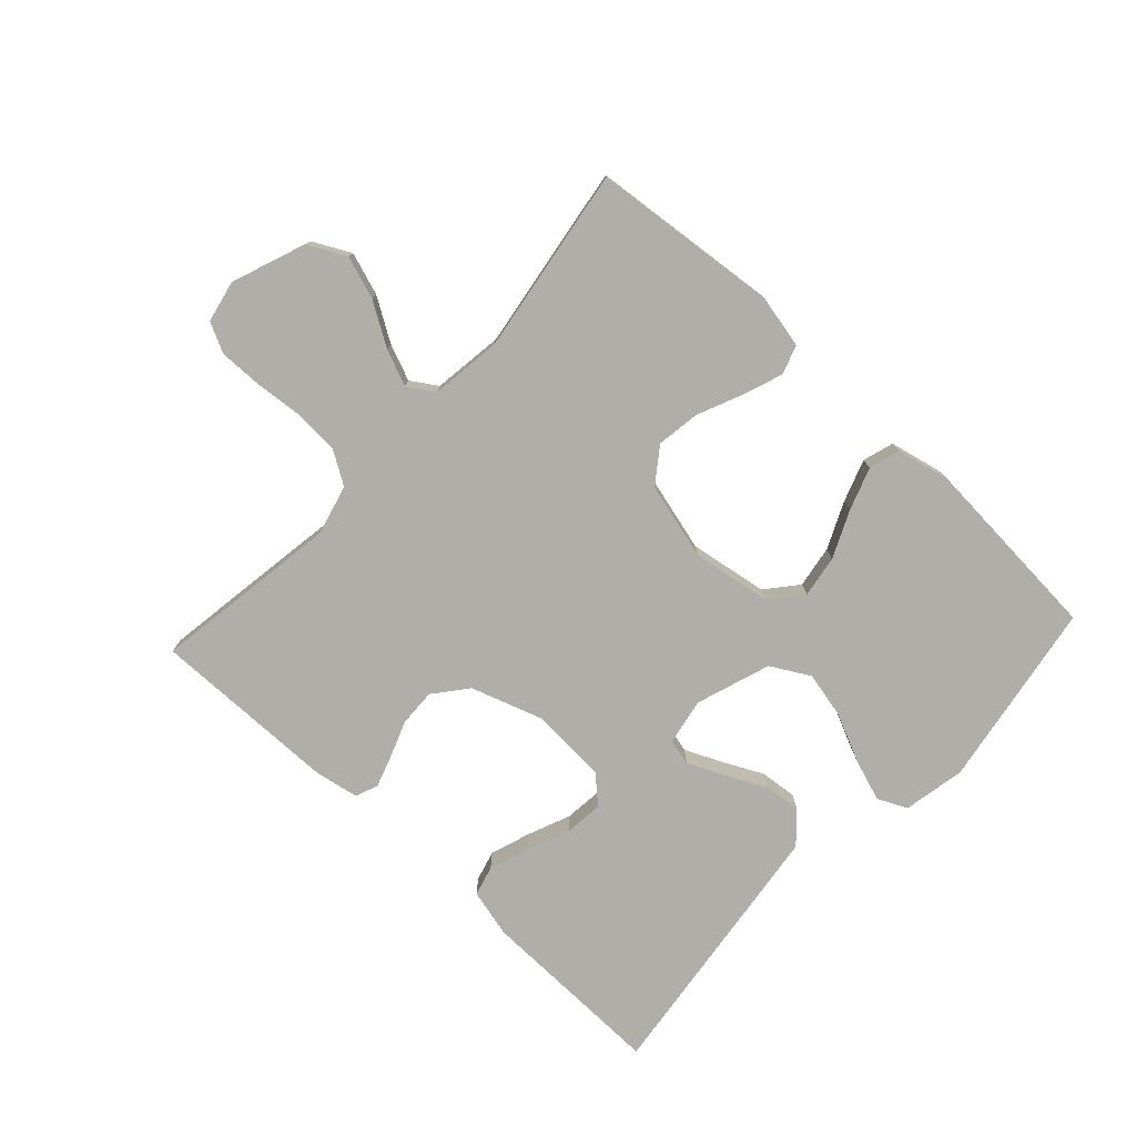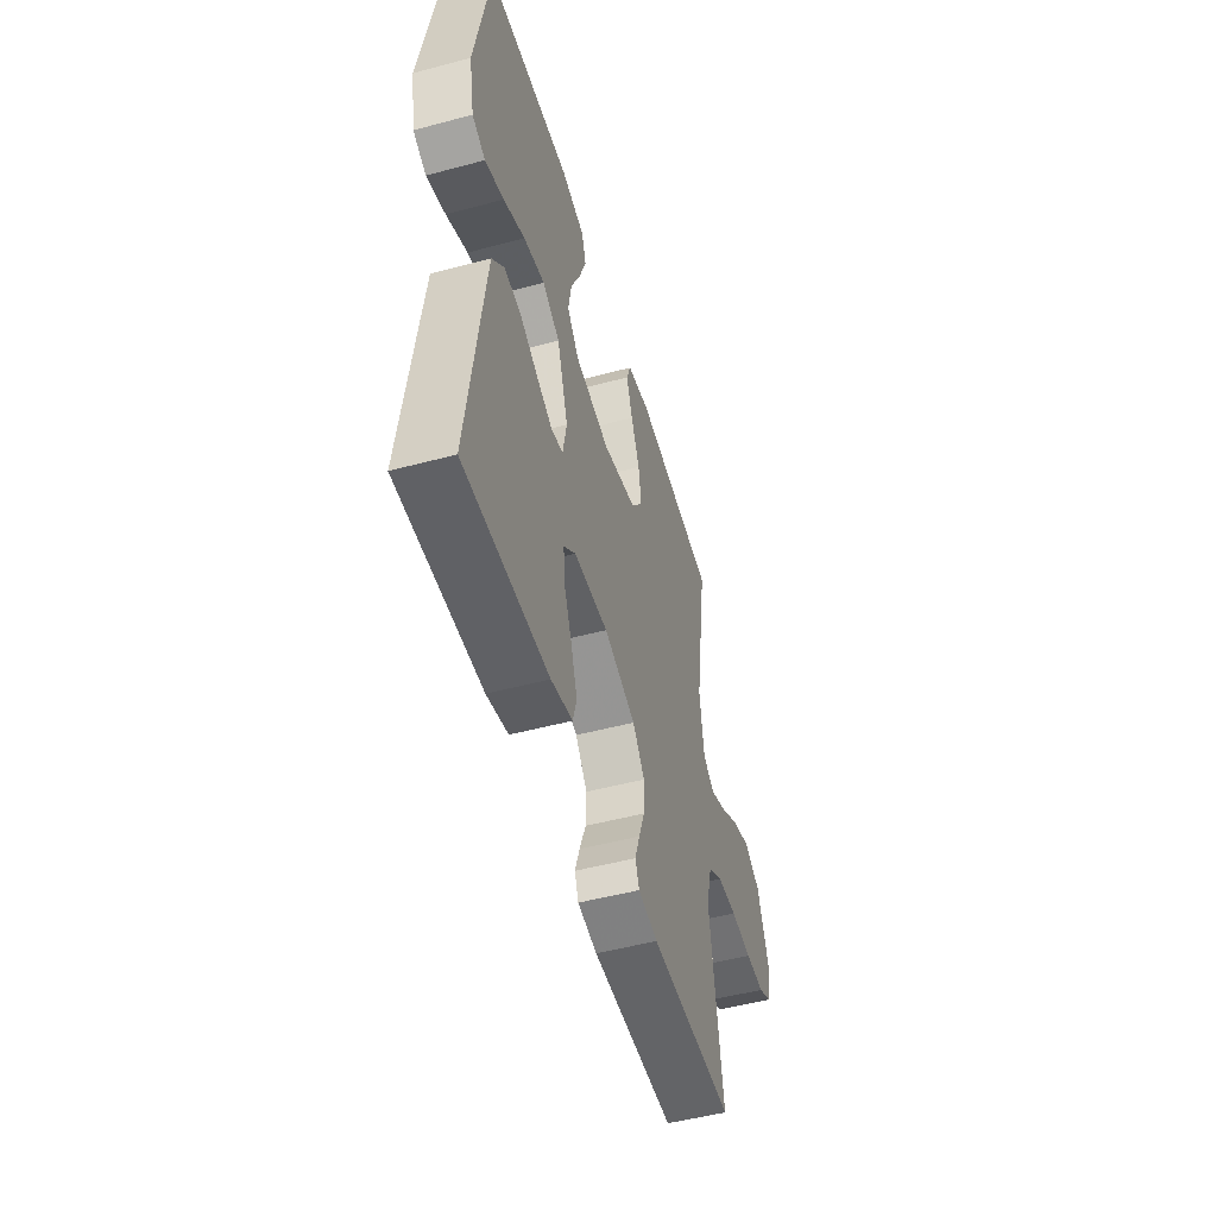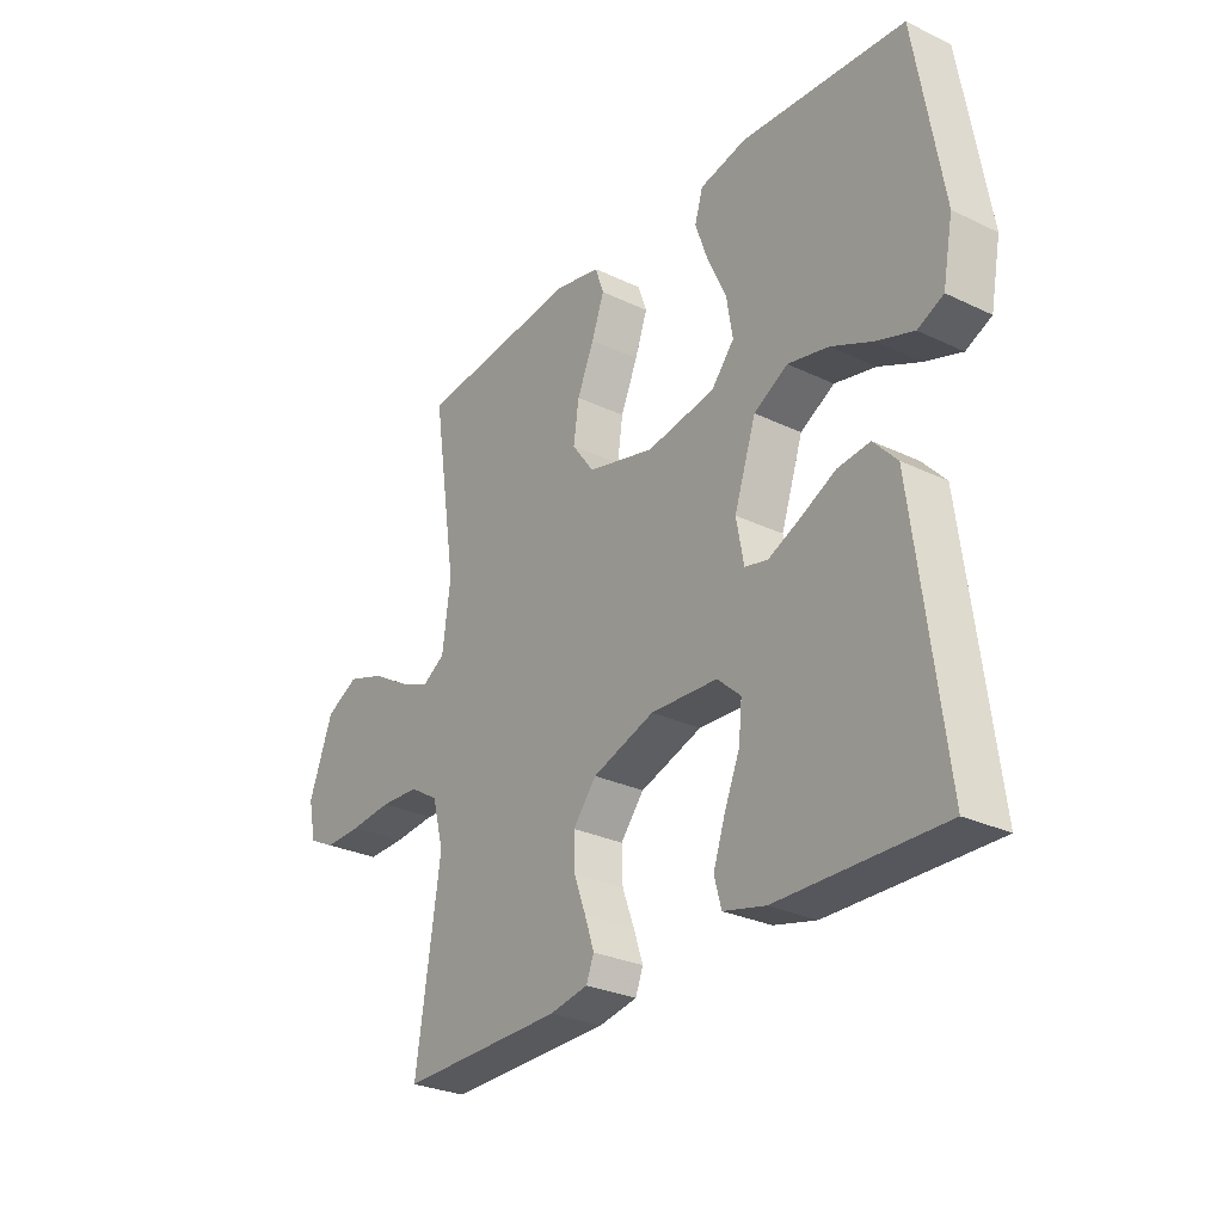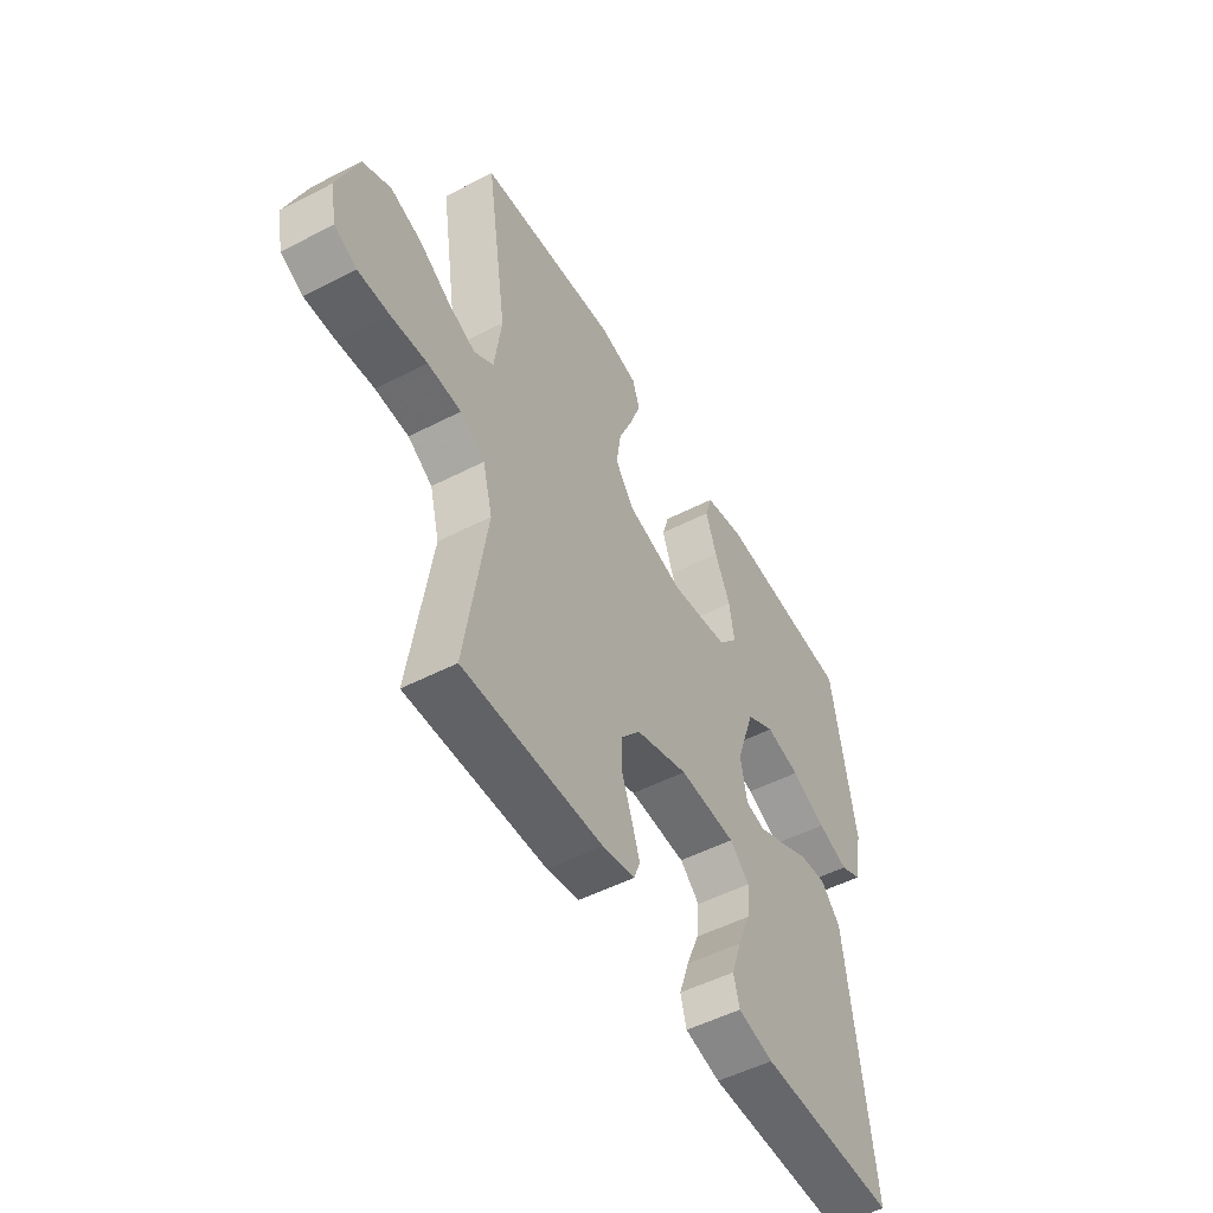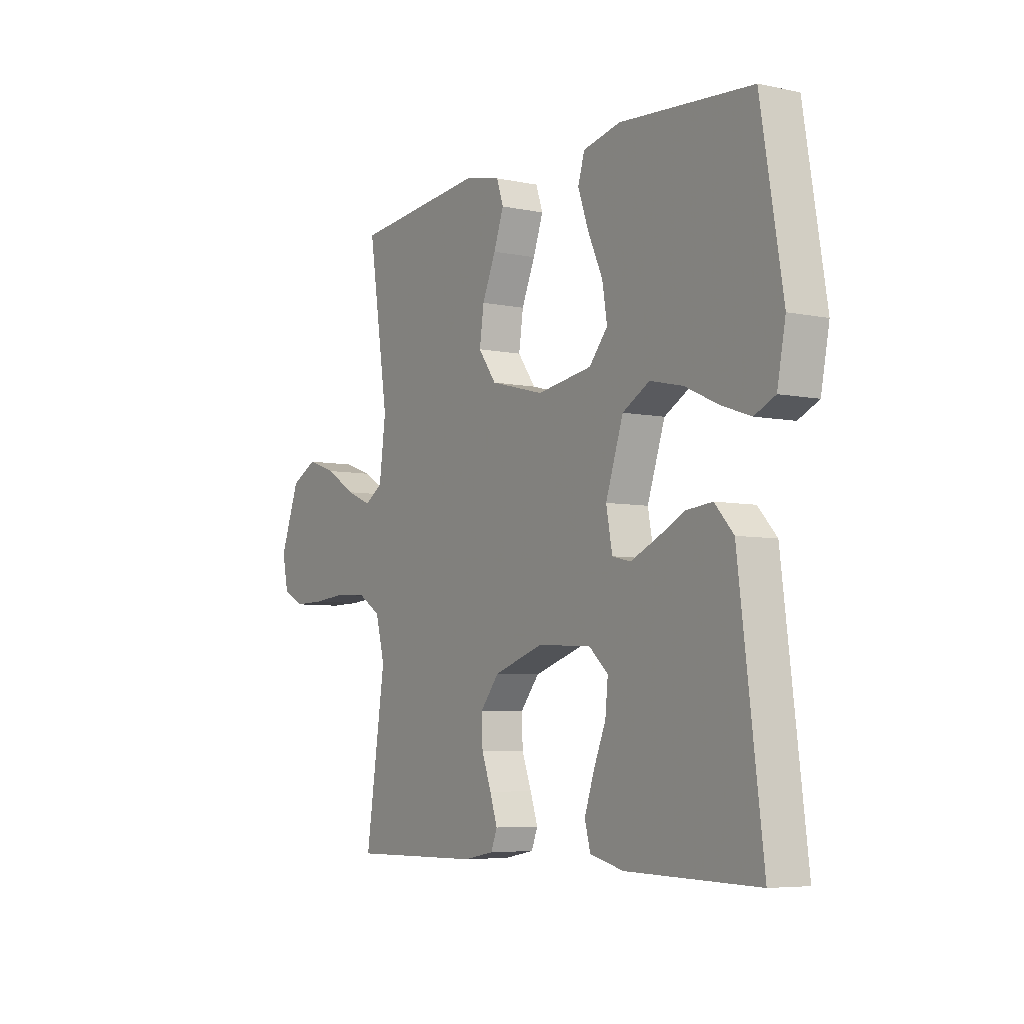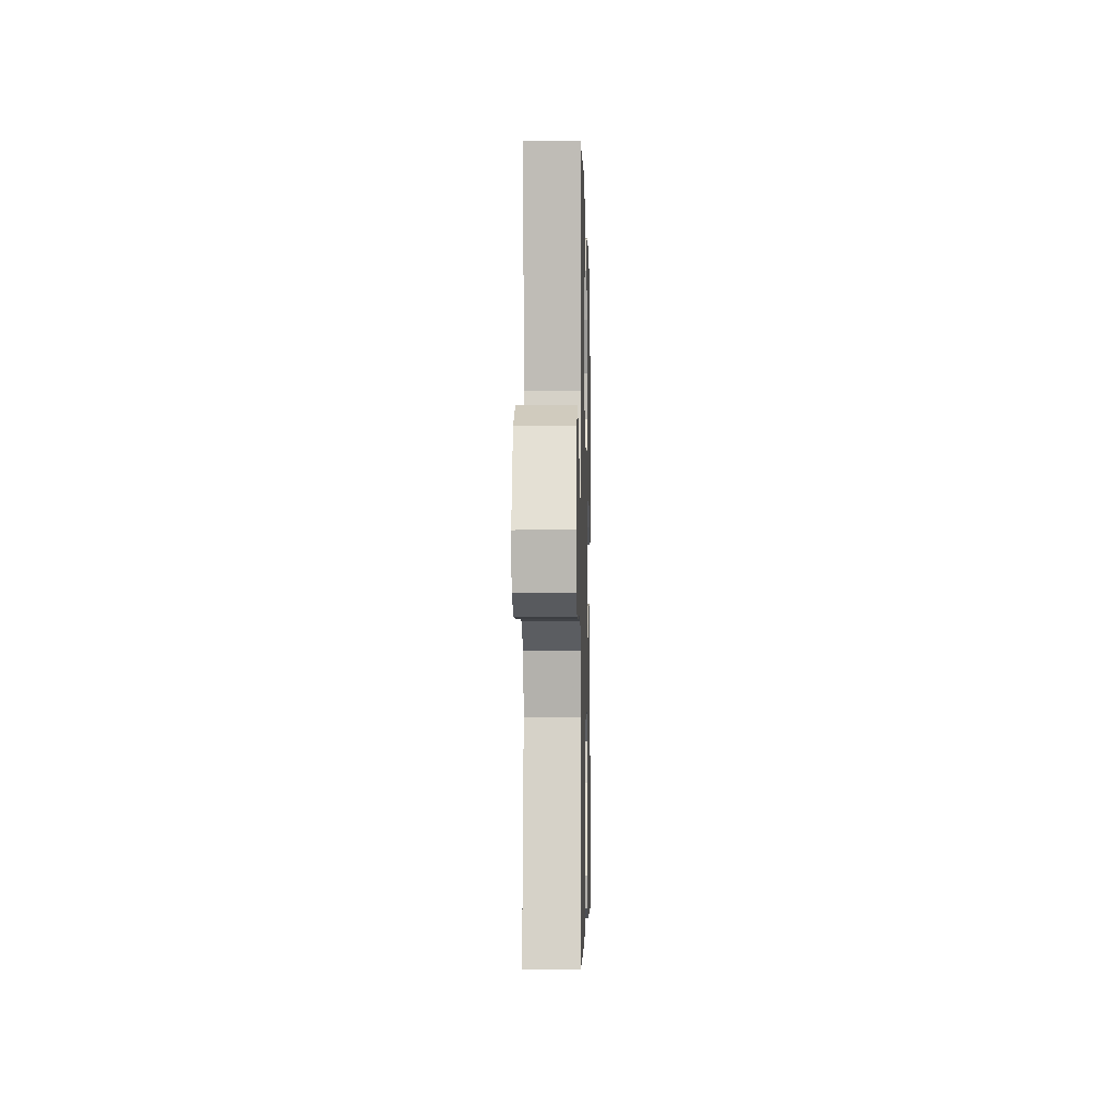
<metadata>
{"format":"obj","ext":"obj","renderer":"f3d","projection":"perspective","resolution":1024,"background":"white","views":[{"elev":-77.5,"azim":-42.8,"up":"+Y"},{"elev":-50.5,"azim":106.3,"up":"+Z"},{"elev":-28.5,"azim":54.3,"up":"+Z"},{"elev":-51.2,"azim":-60.7,"up":"+Z"},{"elev":-5.9,"azim":57.5,"up":"+Z"},{"elev":-3.9,"azim":-88.6,"up":"+Z"}]}
</metadata>
<code>
v -0.5 0.07 -0.5
v -0.455 0.07 -0.2
v -0.476 0.07 -0.12
v -0.529 0.07 -0.087
v -0.601 0.07 -0.083
v -0.678 0.07 -0.09
v -0.747 0.07 -0.091
v -0.795 0.07 -0.067
v -0.809 0.07 0
v -0.765 0.07 0.118
v -0.705 0.07 0.149
v -0.637 0.07 0.126
v -0.569 0.07 0.084
v -0.511 0.07 0.06
v -0.469 0.07 0.087
v -0.454 0.07 0.2
v -0.5 0.07 0.5
v -0.2 0.07 0.53
v -0.116 0.07 0.512
v -0.1 0.07 0.466
v -0.123 0.07 0.402
v -0.154 0.07 0.33
v -0.164 0.07 0.261
v -0.123 0.07 0.205
v 0 0.07 0.173
v 0.126 0.07 0.193
v 0.168 0.07 0.243
v 0.157 0.07 0.311
v 0.123 0.07 0.385
v 0.099 0.07 0.453
v 0.114 0.07 0.503
v 0.2 0.07 0.522
v 0.5 0.07 0.5
v 0.55 0.07 0.2
v 0.531 0.07 0.101
v 0.484 0.07 0.079
v 0.417 0.07 0.102
v 0.341 0.07 0.137
v 0.266 0.07 0.154
v 0.204 0.07 0.119
v 0.164 0.07 0
v 0.178 0.07 -0.074
v 0.22 0.07 -0.084
v 0.278 0.07 -0.058
v 0.343 0.07 -0.026
v 0.402 0.07 -0.02
v 0.445 0.07 -0.067
v 0.462 0.07 -0.2
v 0.5 0.07 -0.5
v 0.2 0.07 -0.494
v 0.123 0.07 -0.475
v 0.11 0.07 -0.427
v 0.132 0.07 -0.362
v 0.16 0.07 -0.294
v 0.166 0.07 -0.233
v 0.123 0.07 -0.194
v 0 0.07 -0.187
v -0.114 0.07 -0.225
v -0.157 0.07 -0.278
v -0.155 0.07 -0.337
v -0.133 0.07 -0.396
v -0.116 0.07 -0.447
v -0.13 0.07 -0.483
v -0.2 0.07 -0.496
v -0.5 0 -0.5
v -0.455 0 -0.2
v -0.476 0 -0.12
v -0.529 0 -0.087
v -0.601 0 -0.083
v -0.678 0 -0.09
v -0.747 0 -0.091
v -0.795 0 -0.067
v -0.809 0 0
v -0.765 0 0.118
v -0.705 0 0.149
v -0.637 0 0.126
v -0.569 0 0.084
v -0.511 0 0.06
v -0.469 0 0.087
v -0.454 0 0.2
v -0.5 0 0.5
v -0.2 0 0.53
v -0.116 0 0.512
v -0.1 0 0.466
v -0.123 0 0.402
v -0.154 0 0.33
v -0.164 0 0.261
v -0.123 0 0.205
v 0 0 0.173
v 0.126 0 0.193
v 0.168 0 0.243
v 0.157 0 0.311
v 0.123 0 0.385
v 0.099 0 0.453
v 0.114 0 0.503
v 0.2 0 0.522
v 0.5 0 0.5
v 0.55 0 0.2
v 0.531 0 0.101
v 0.484 0 0.079
v 0.417 0 0.102
v 0.341 0 0.137
v 0.266 0 0.154
v 0.204 0 0.119
v 0.164 0 0
v 0.178 0 -0.074
v 0.22 0 -0.084
v 0.278 0 -0.058
v 0.343 0 -0.026
v 0.402 0 -0.02
v 0.445 0 -0.067
v 0.462 0 -0.2
v 0.5 0 -0.5
v 0.2 0 -0.494
v 0.123 0 -0.475
v 0.11 0 -0.427
v 0.132 0 -0.362
v 0.16 0 -0.294
v 0.166 0 -0.233
v 0.123 0 -0.194
v 0 0 -0.187
v -0.114 0 -0.225
v -0.157 0 -0.278
v -0.155 0 -0.337
v -0.133 0 -0.396
v -0.116 0 -0.447
v -0.13 0 -0.483
v -0.2 0 -0.496
f 64 1 2
f 63 64 2
f 62 63 2
f 61 62 2
f 60 61 2
f 59 60 2 3
f 58 59 3 4
f 57 58 4
f 56 57 4
f 52 53 54
f 51 52 54
f 50 51 54
f 49 50 54
f 48 49 54
f 47 48 54
f 46 47 54
f 45 46 54
f 44 45 54
f 43 44 54 55
f 42 43 55 56
f 36 37 38
f 35 36 38
f 34 35 38
f 33 34 38
f 32 33 38
f 31 32 38
f 30 31 38
f 29 30 38
f 28 29 38
f 27 28 38 39
f 26 27 39 40
f 20 21 22
f 19 20 22
f 18 19 22
f 17 18 22
f 16 17 22
f 15 16 22 23
f 14 15 23 24
f 11 12 13
f 10 11 13
f 9 10 13
f 8 9 13
f 7 8 13
f 6 7 13
f 5 6 13
f 4 5 13 14
f 14 24 25
f 4 14 25
f 56 4 25
f 42 56 25
f 41 42 25
f 25 26 40 41
f 66 65 128
f 66 128 127
f 66 127 126
f 66 126 125
f 66 125 124
f 67 66 124 123
f 68 67 123 122
f 68 122 121
f 68 121 120
f 118 117 116
f 118 116 115
f 118 115 114
f 118 114 113
f 118 113 112
f 118 112 111
f 118 111 110
f 118 110 109
f 118 109 108
f 119 118 108 107
f 120 119 107 106
f 102 101 100
f 102 100 99
f 102 99 98
f 102 98 97
f 102 97 96
f 102 96 95
f 102 95 94
f 102 94 93
f 102 93 92
f 103 102 92 91
f 104 103 91 90
f 86 85 84
f 86 84 83
f 86 83 82
f 86 82 81
f 86 81 80
f 87 86 80 79
f 88 87 79 78
f 77 76 75
f 77 75 74
f 77 74 73
f 77 73 72
f 77 72 71
f 77 71 70
f 77 70 69
f 78 77 69 68
f 89 88 78
f 89 78 68
f 89 68 120
f 89 120 106
f 89 106 105
f 105 104 90 89
f 1 65 66 2
f 2 66 67 3
f 3 67 68 4
f 4 68 69 5
f 5 69 70 6
f 6 70 71 7
f 7 71 72 8
f 8 72 73 9
f 9 73 74 10
f 10 74 75 11
f 11 75 76 12
f 12 76 77 13
f 13 77 78 14
f 14 78 79 15
f 15 79 80 16
f 16 80 81 17
f 17 81 82 18
f 18 82 83 19
f 19 83 84 20
f 20 84 85 21
f 21 85 86 22
f 22 86 87 23
f 23 87 88 24
f 24 88 89 25
f 25 89 90 26
f 26 90 91 27
f 27 91 92 28
f 28 92 93 29
f 29 93 94 30
f 30 94 95 31
f 31 95 96 32
f 32 96 97 33
f 33 97 98 34
f 34 98 99 35
f 35 99 100 36
f 36 100 101 37
f 37 101 102 38
f 38 102 103 39
f 39 103 104 40
f 40 104 105 41
f 41 105 106 42
f 42 106 107 43
f 43 107 108 44
f 44 108 109 45
f 45 109 110 46
f 46 110 111 47
f 47 111 112 48
f 48 112 113 49
f 49 113 114 50
f 50 114 115 51
f 51 115 116 52
f 52 116 117 53
f 53 117 118 54
f 54 118 119 55
f 55 119 120 56
f 56 120 121 57
f 57 121 122 58
f 58 122 123 59
f 59 123 124 60
f 60 124 125 61
f 61 125 126 62
f 62 126 127 63
f 63 127 128 64
f 64 128 65 1

</code>
